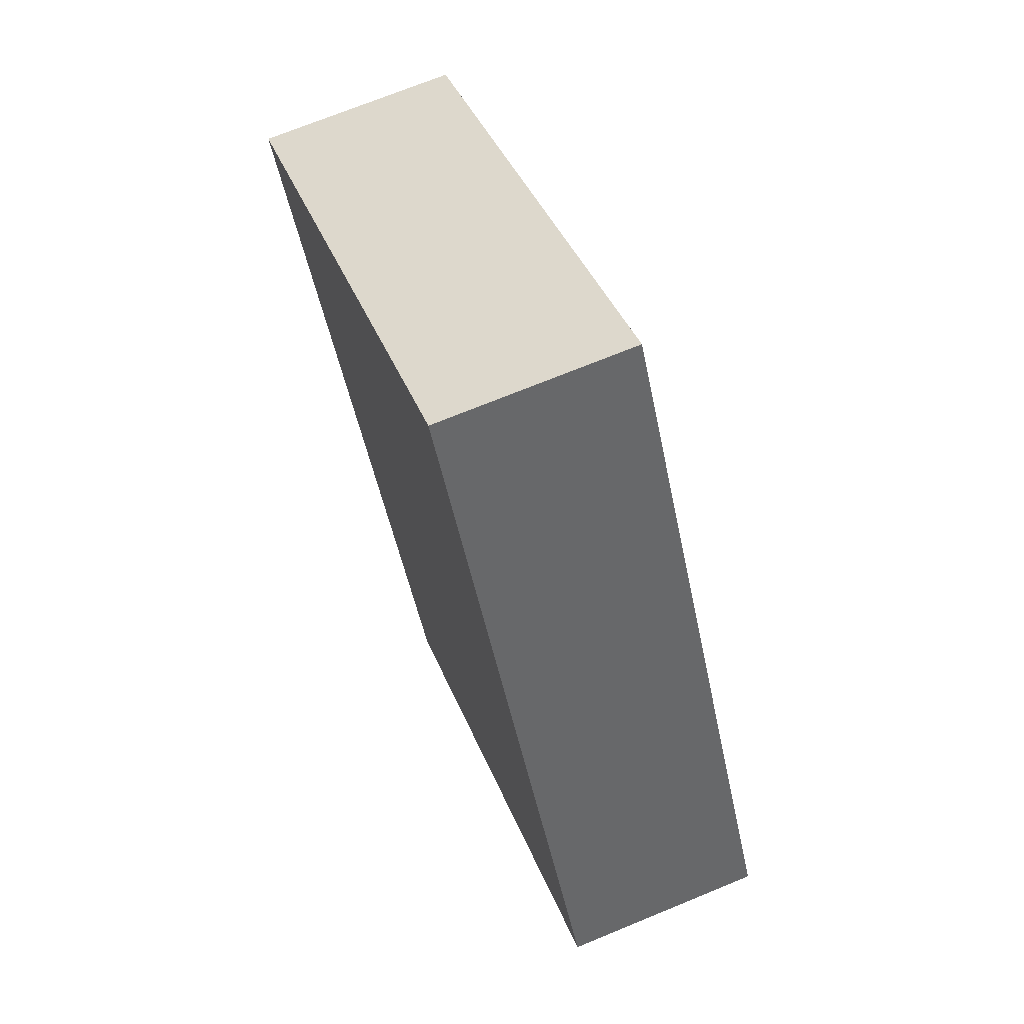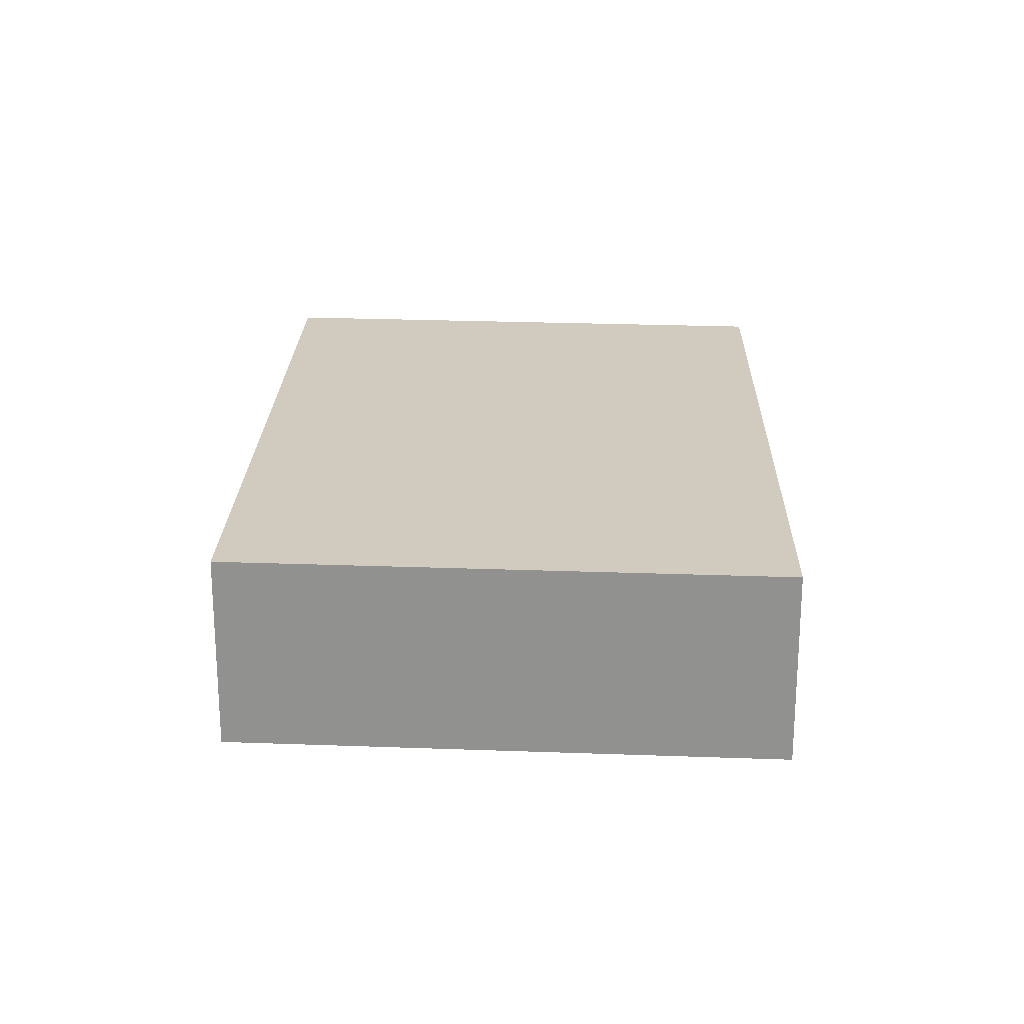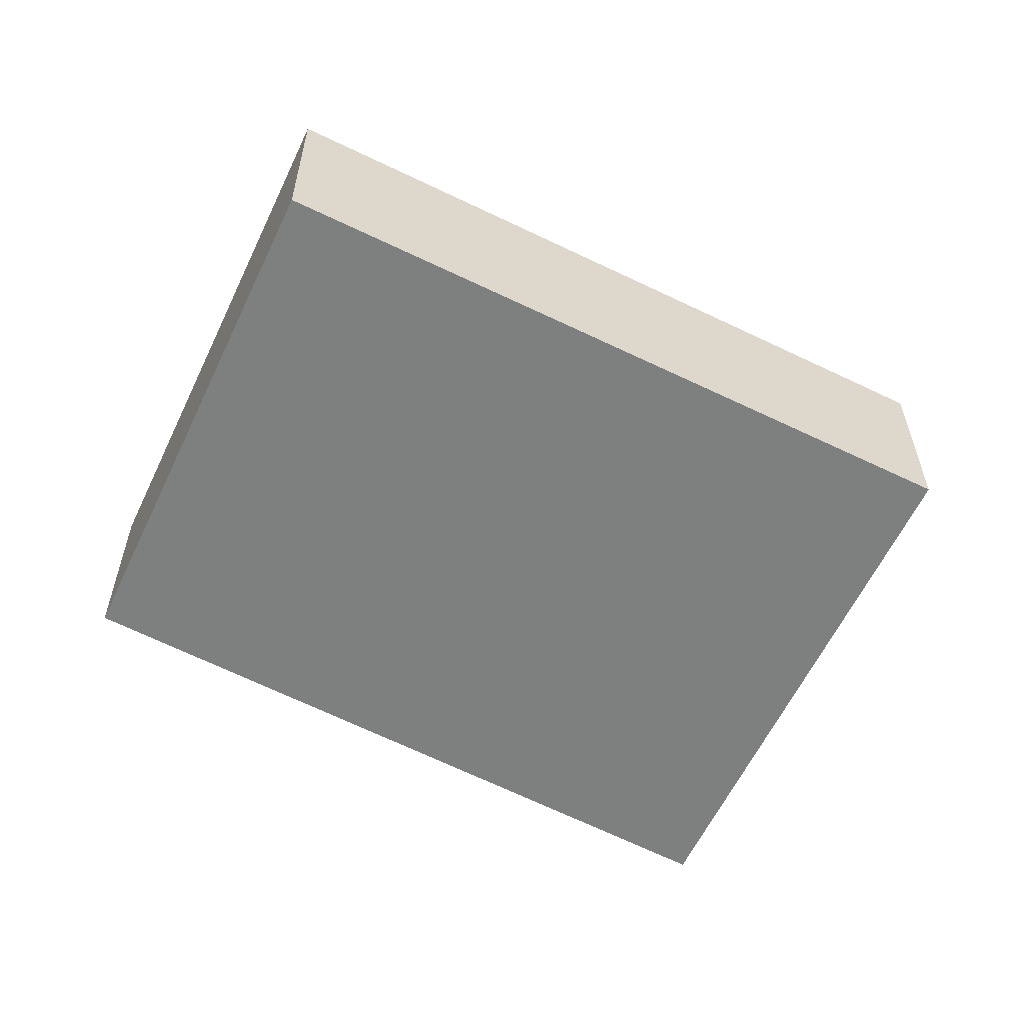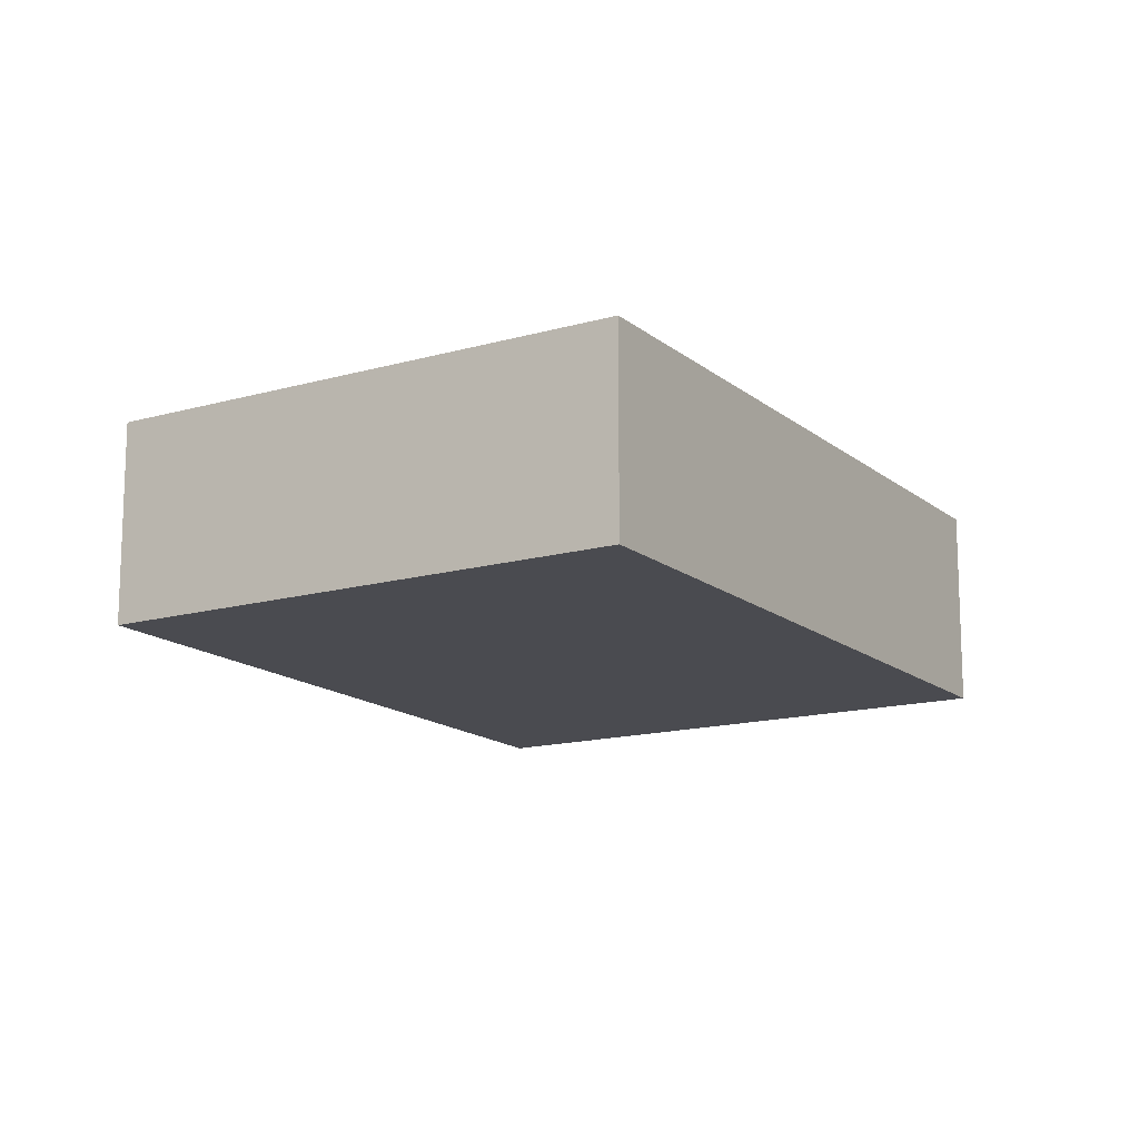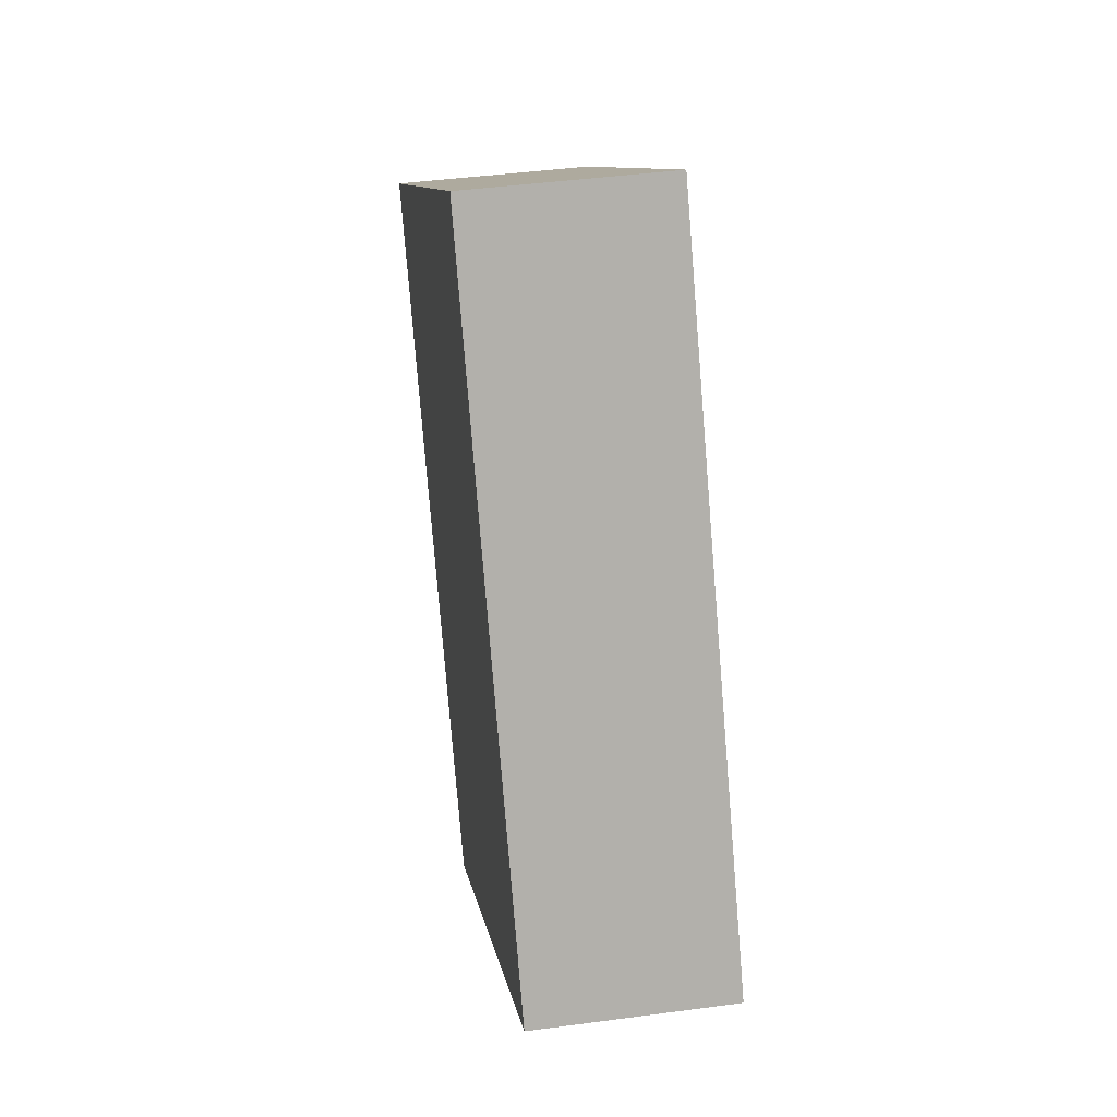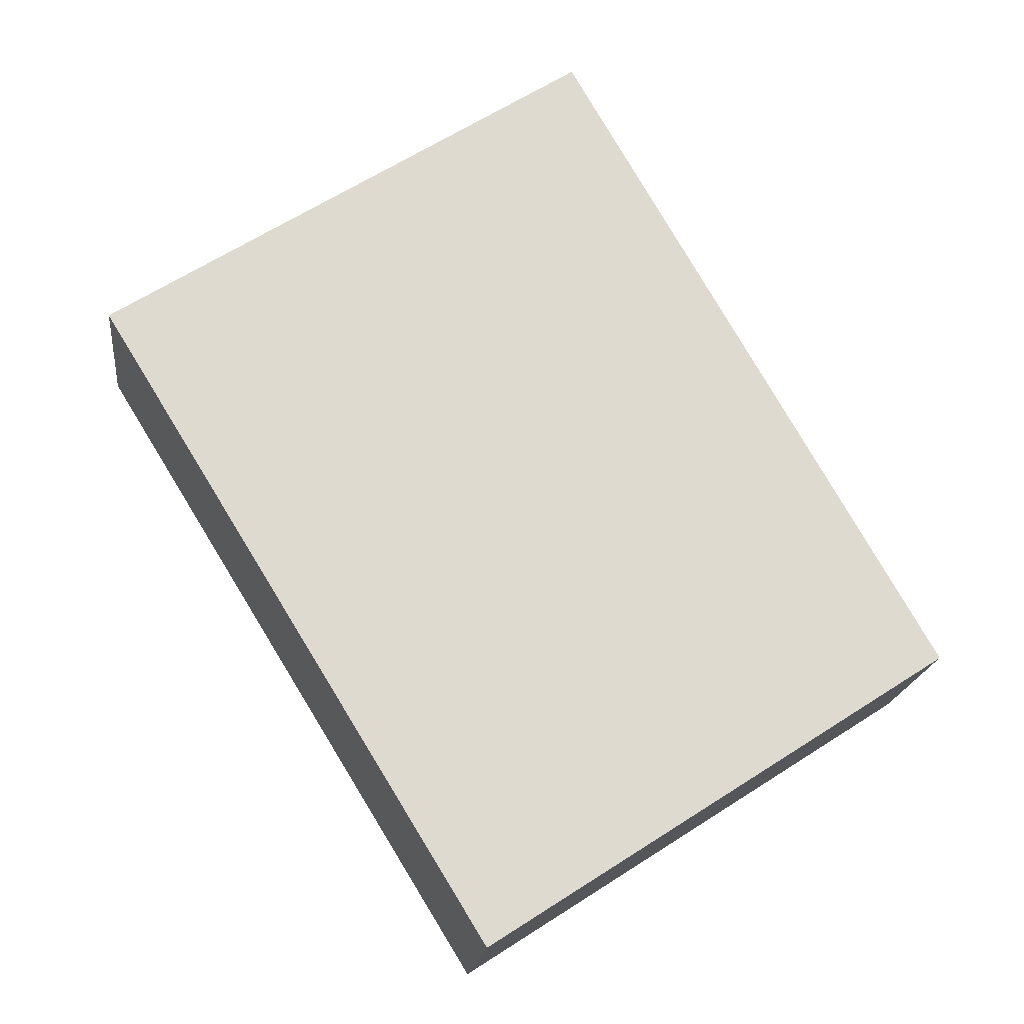
<metadata>
{"format":"obj","ext":"obj","renderer":"f3d","projection":"perspective","resolution":1024,"background":"white","views":[{"elev":70.6,"azim":67.6,"up":"+Z"},{"elev":23.5,"azim":-29.2,"up":"+Y"},{"elev":-59.6,"azim":-148.1,"up":"+Y"},{"elev":-14.4,"azim":179.3,"up":"+Y"},{"elev":42.1,"azim":80.8,"up":"+Z"},{"elev":-18.3,"azim":-6.4,"up":"+Z"}]}
</metadata>
<code>
v  0 0.595 3.643e-17
v  2.54 0.595 -1.003
v  1.165 0.595 -1.895
v  1.431 0.595 0.922
v  1.165 1.16e-16 -1.895
v  0 0 0
v  1.431 -5.646e-17 0.922
v  2.54 6.142e-17 -1.003
g defaultobject
f 1 2 3
f 2 1 4
f 5 1 3
f 1 5 6
f 6 4 1
f 4 6 7
f 7 2 4
f 2 7 8
f 8 3 2
f 3 8 5
f 8 6 5
f 6 8 7

</code>
